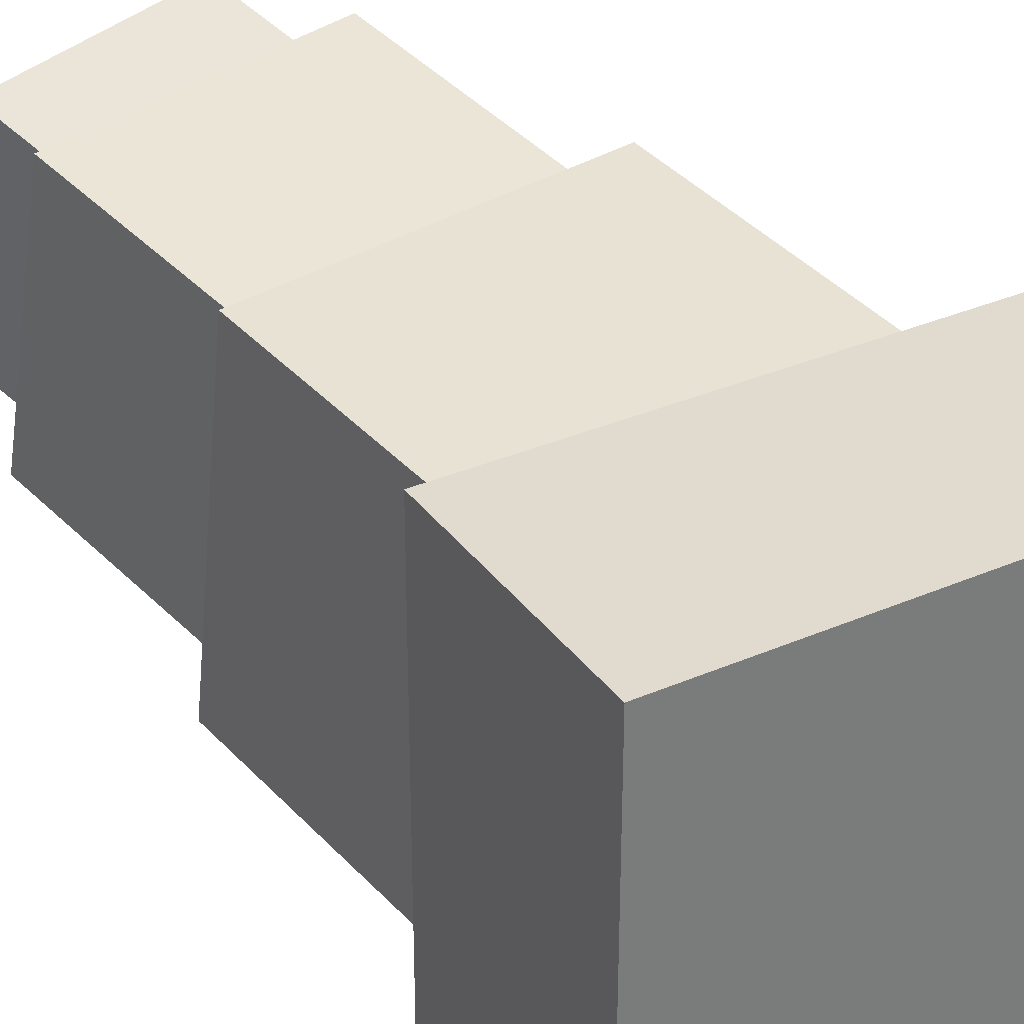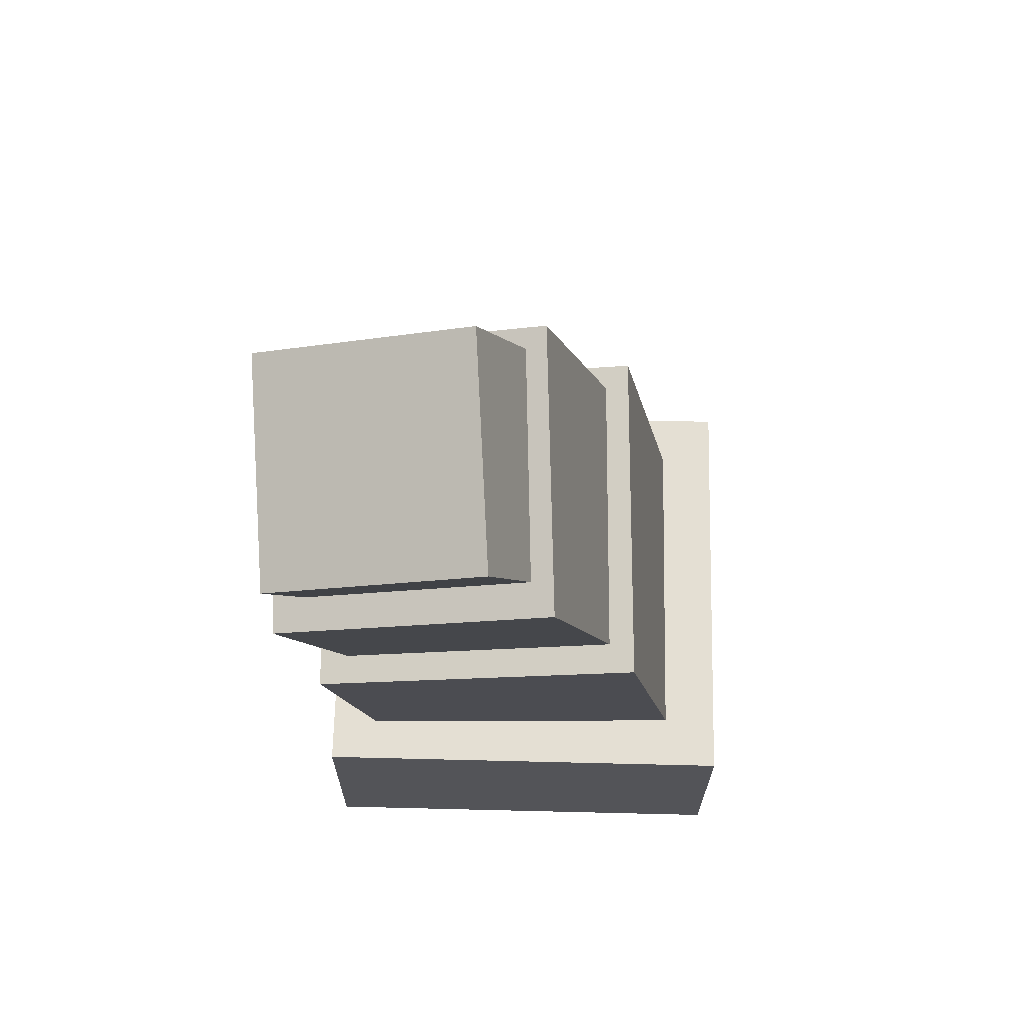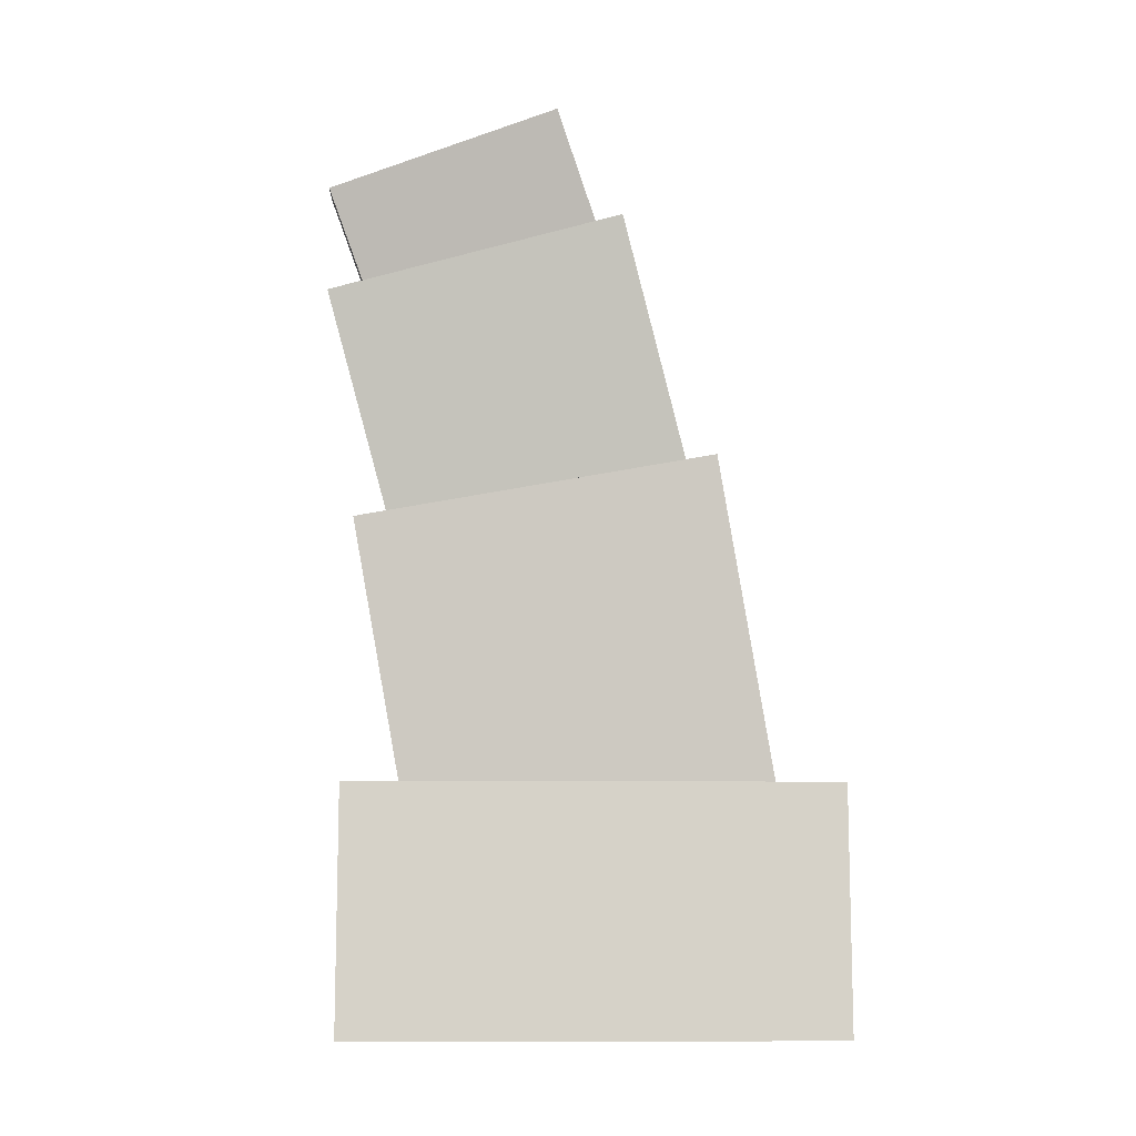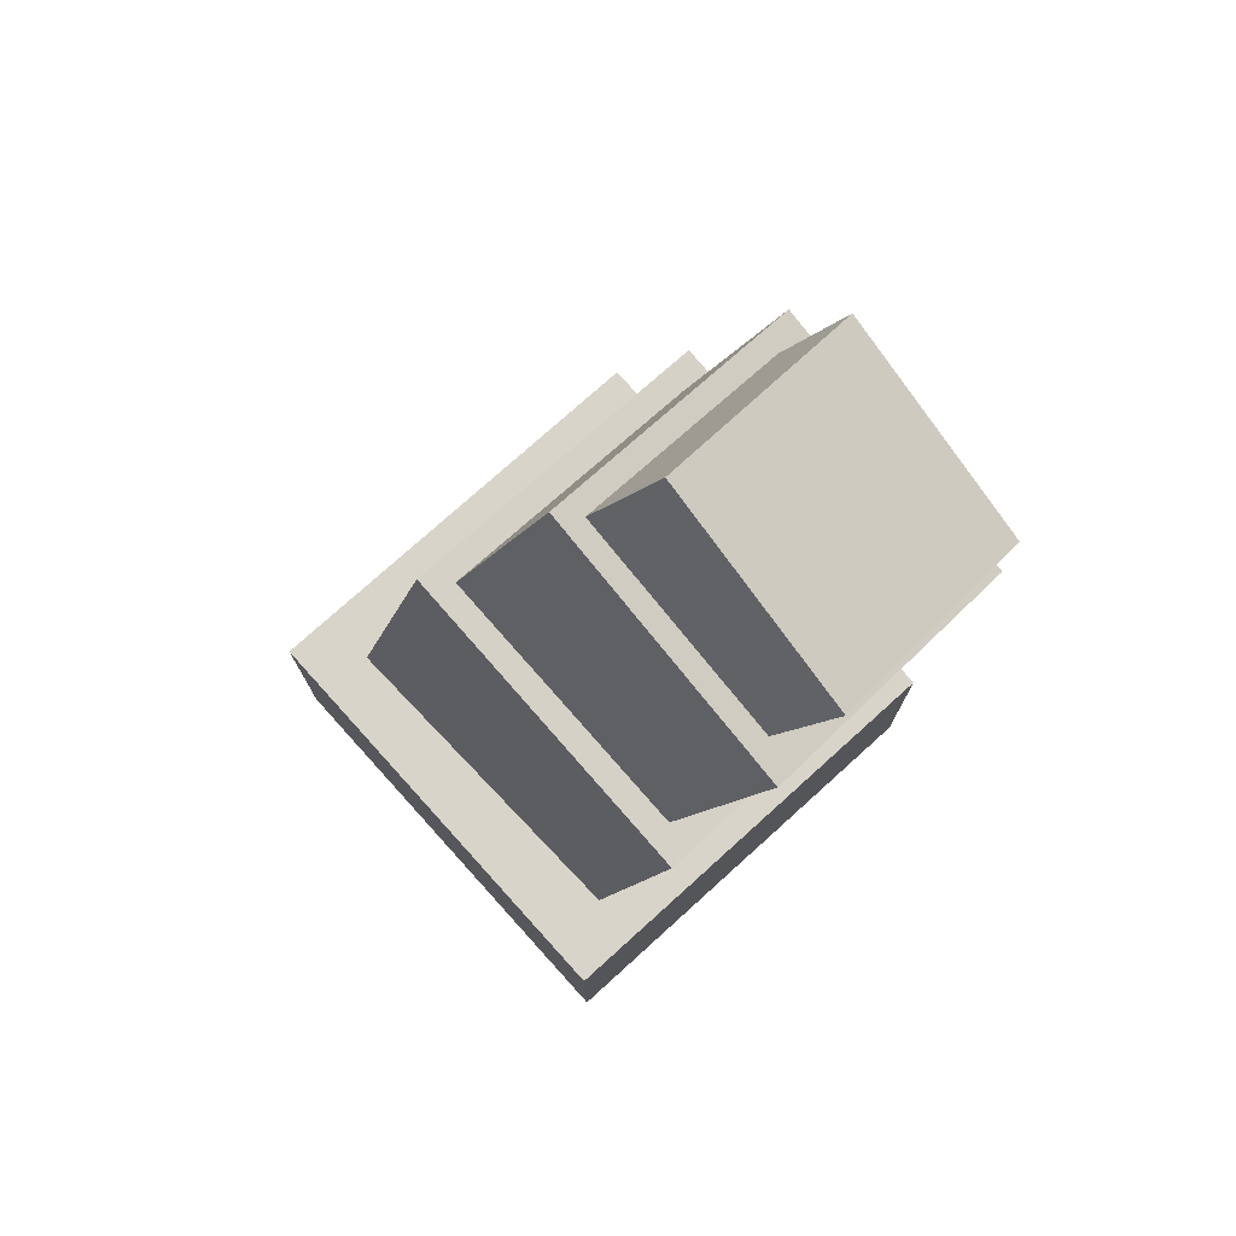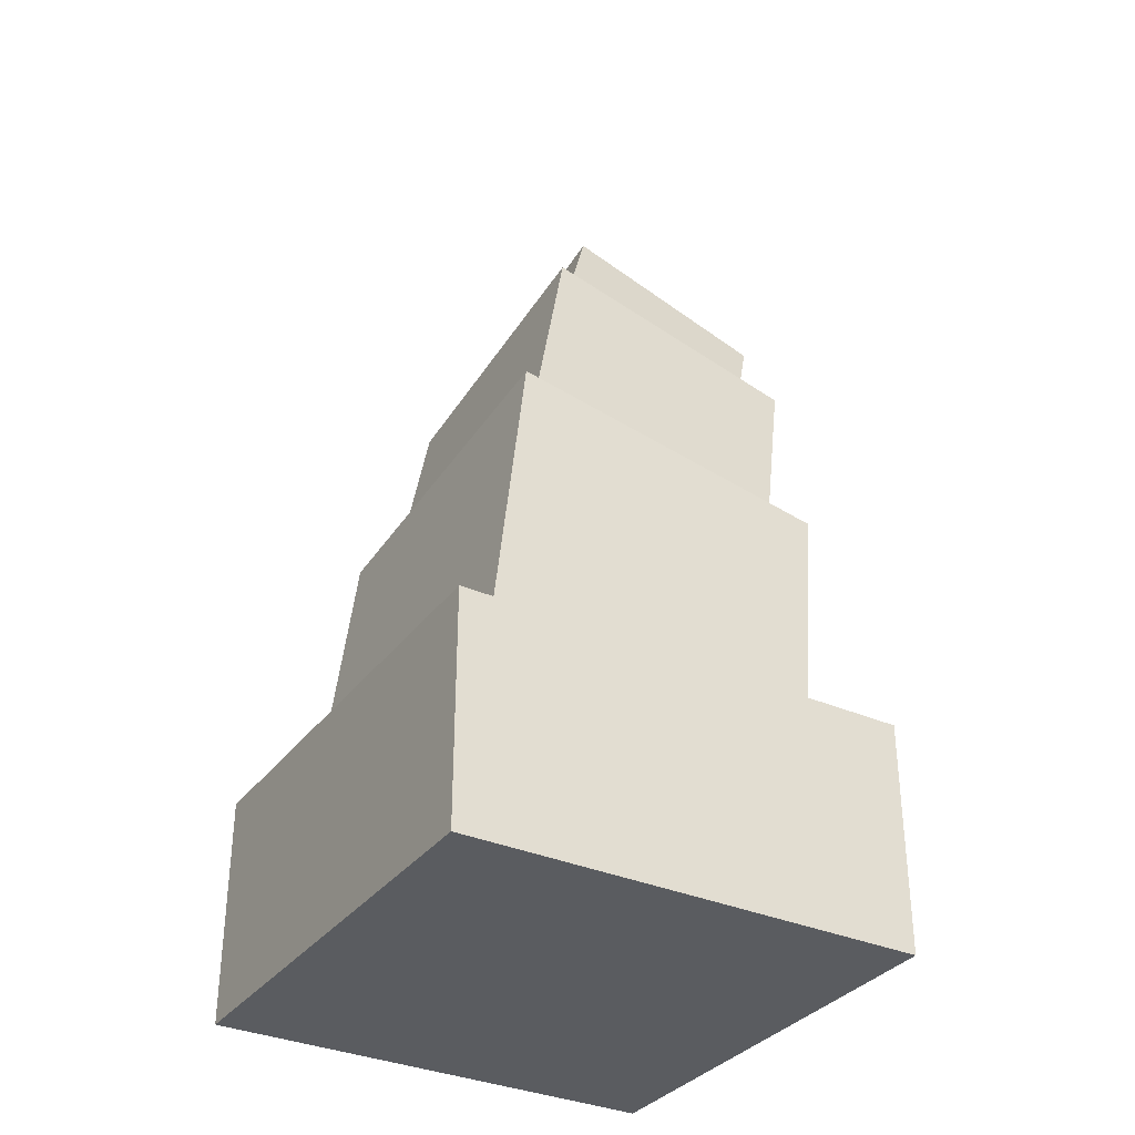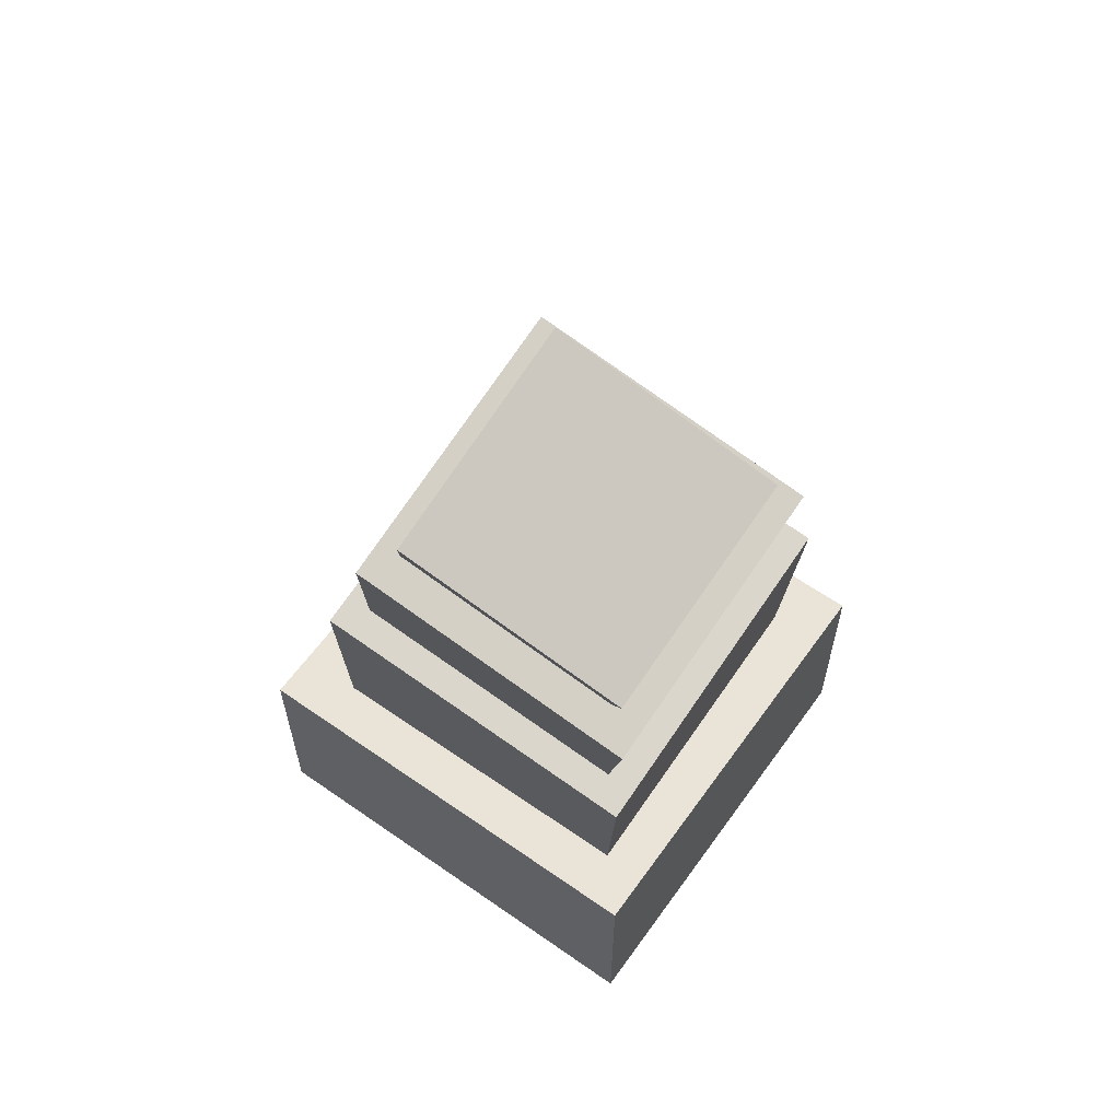
<metadata>
{"format":"obj","ext":"obj","renderer":"f3d","projection":"perspective","resolution":1024,"background":"white","views":[{"elev":33.5,"azim":-30.6,"up":"+Z"},{"elev":66.6,"azim":1.4,"up":"+Y"},{"elev":-11.0,"azim":-1.3,"up":"+Y"},{"elev":75.6,"azim":-132.1,"up":"+Y"},{"elev":-33.8,"azim":149.0,"up":"+Y"},{"elev":60.9,"azim":-54.5,"up":"+Y"}]}
</metadata>
<code>
o base
v 1.002 0.5 -0.0003006
v 0.002281 0.5 -0.0003006
v 1.002 0 -0.0003006
v 0.002281 0 -0.0003006
v 0.002281 0.5 0.9997
v 1.002 0.5 0.9997
v 0.002281 0 0.9997
v 1.002 0 0.9997
f 4 7 5 2
f 3 4 2 1
f 8 3 1 6
f 7 8 6 5
f 6 1 2 5
f 7 4 3 8
o second
v 0.7345 1.274 0.2333
v -0.003558 1.14 0.2358
v 0.8772 0.482 0.1184
v 0.1391 0.3486 0.1208
v 0.01775 1.036 0.9783
v 0.7558 1.17 0.9758
v 0.1604 0.2446 0.8633
v 0.8985 0.378 0.8608
f 12 15 13 10
f 11 12 10 9
f 16 11 9 14
f 15 16 14 13
f 14 9 10 13
f 15 12 11 16
o third
v 0.5333 1.802 0.4192
v -0.06987 1.639 0.4112
v 0.6942 1.215 0.2774
v 0.09101 1.052 0.2694
v -0.04029 1.5 1.02
v 0.5629 1.663 1.028
v 0.1206 0.9128 0.8781
v 0.7238 1.076 0.886
f 20 23 21 18
f 19 20 18 17
f 24 19 17 22
f 23 24 22 21
f 22 17 18 21
f 23 20 19 24
o top
v 0.3914 2.042 0.5554
v -0.07825 1.871 0.5373
v 0.4962 1.764 0.4589
v 0.02652 1.593 0.4408
v -0.04164 1.72 1.013
v 0.428 1.891 1.031
v 0.06314 1.442 0.916
v 0.5328 1.613 0.9341
f 28 31 29 26
f 27 28 26 25
f 32 27 25 30
f 31 32 30 29
f 30 25 26 29
f 31 28 27 32

</code>
